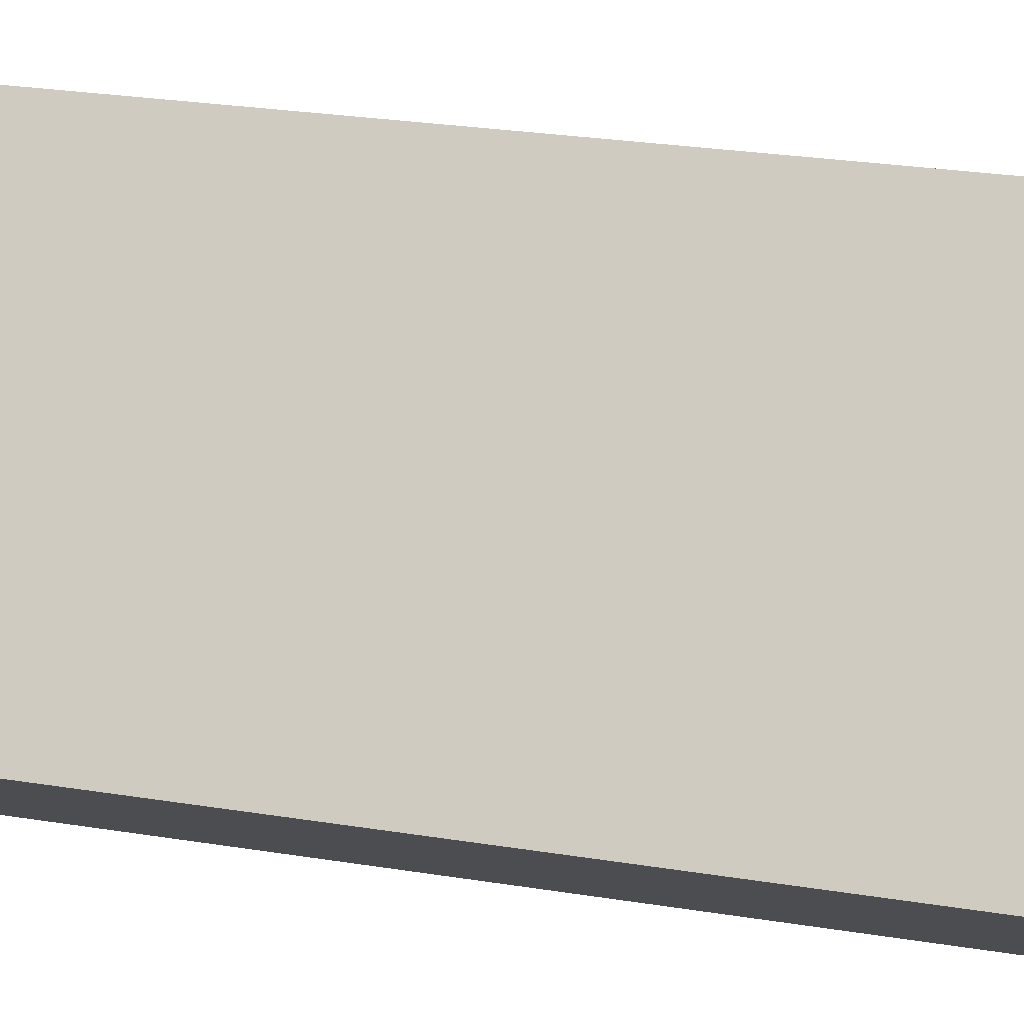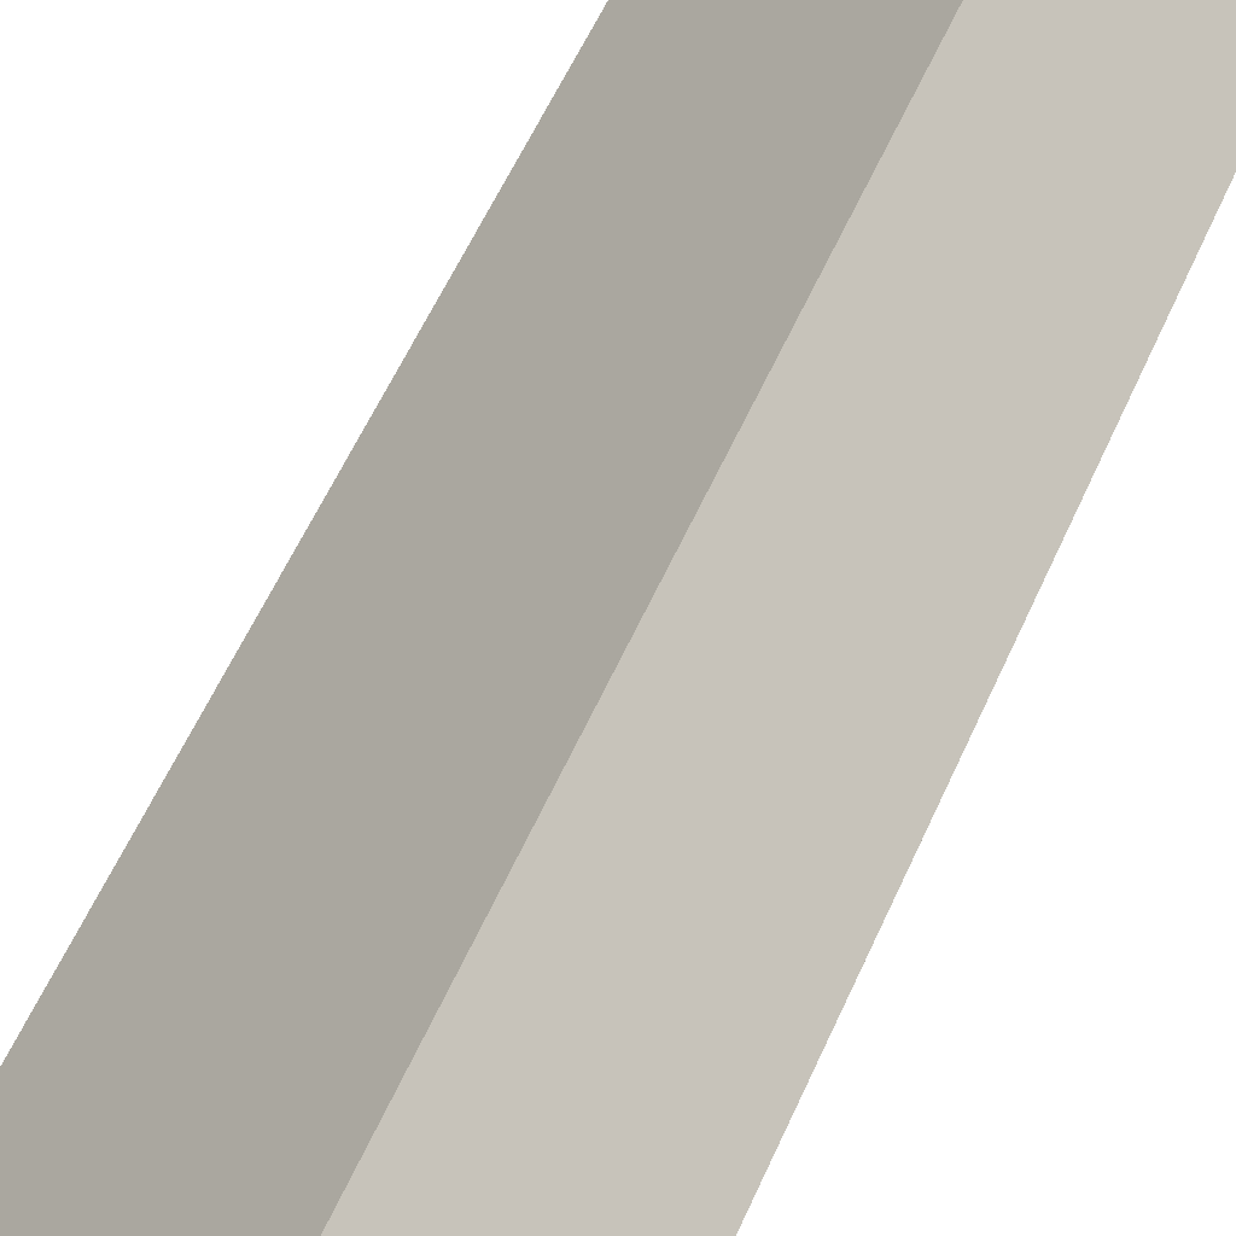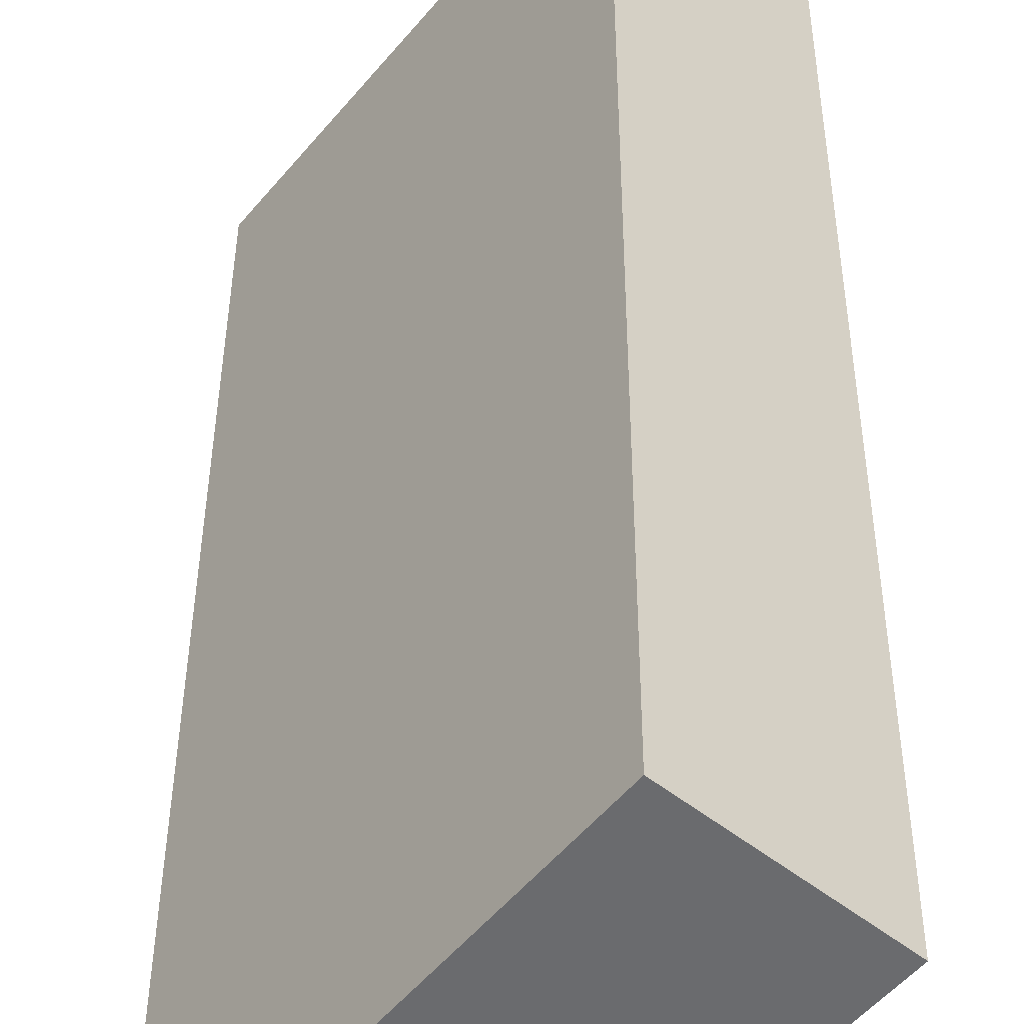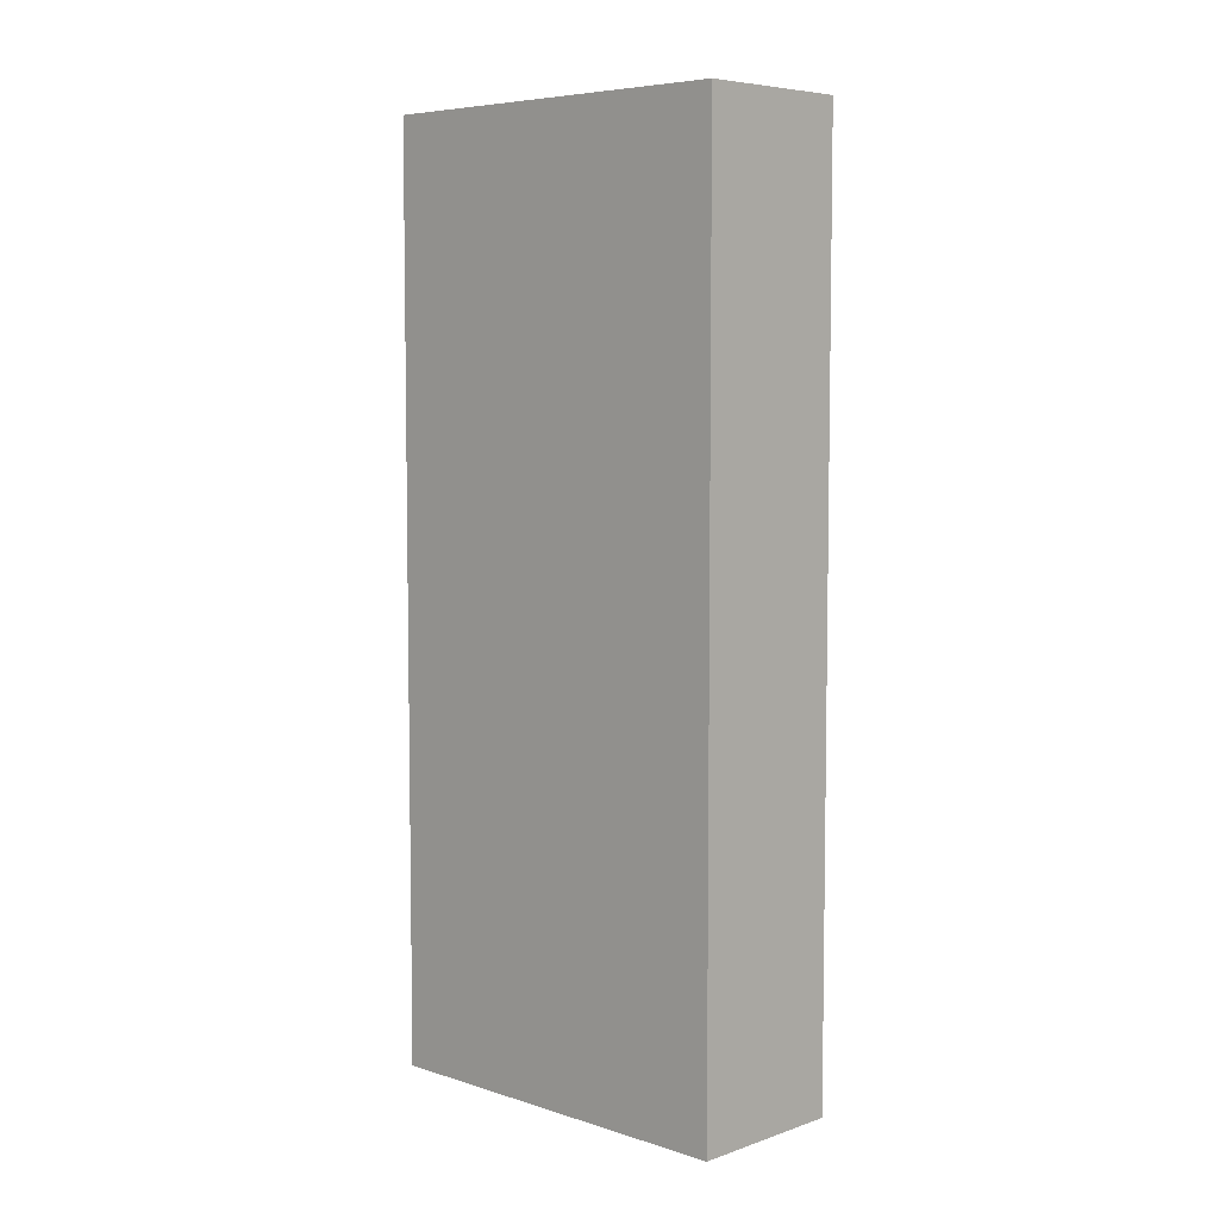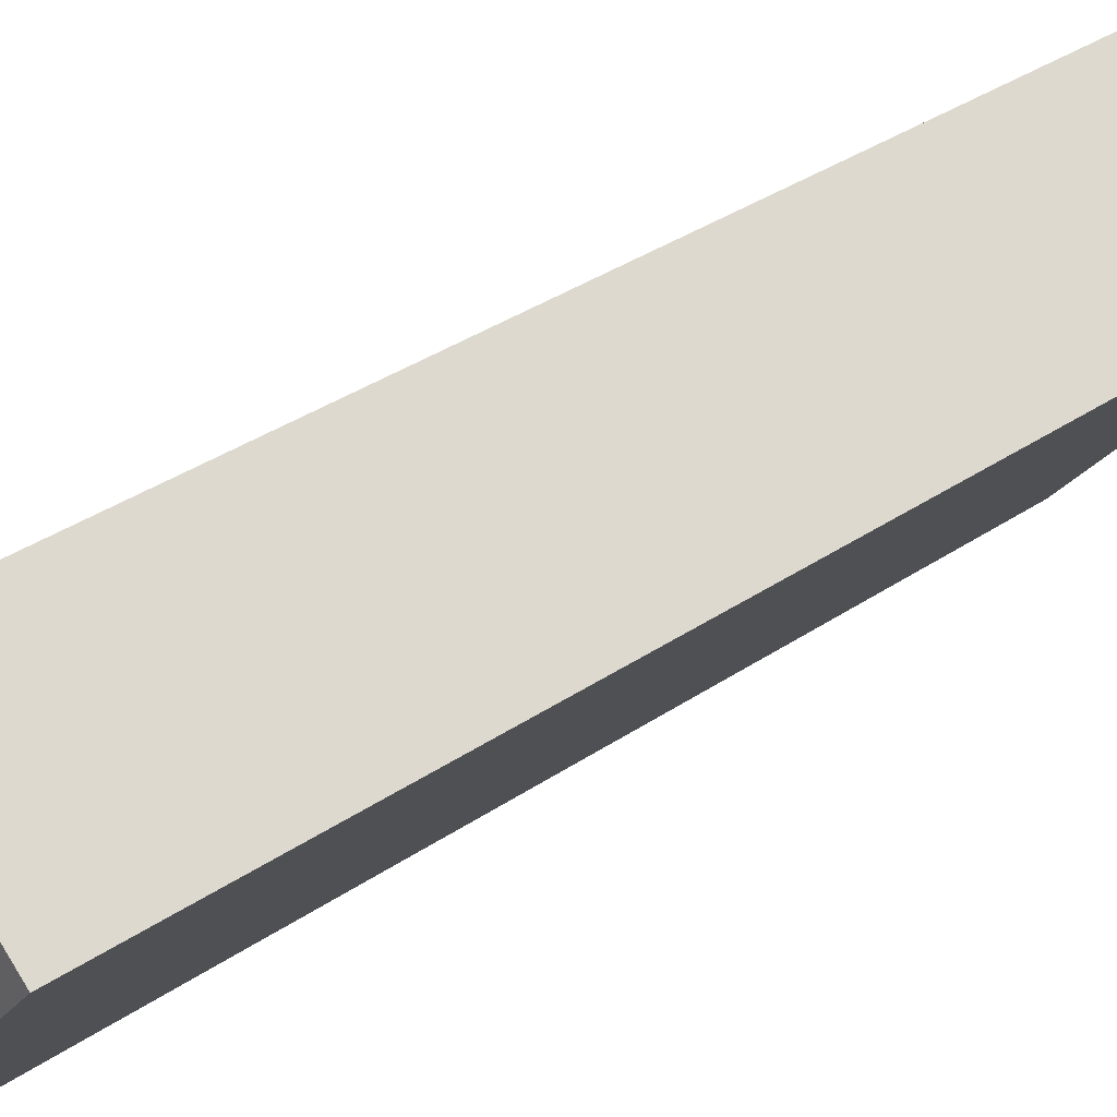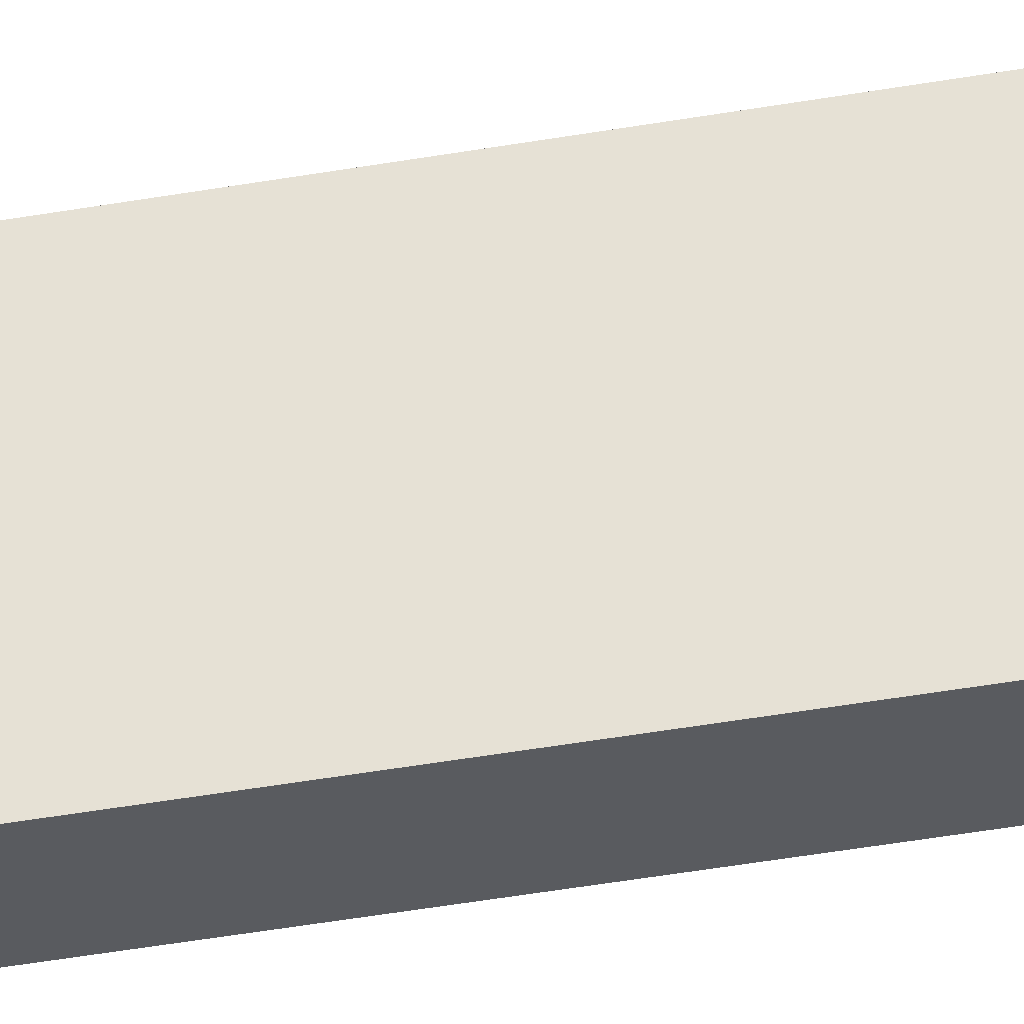
<metadata>
{"format":"obj","ext":"obj","renderer":"f3d","projection":"perspective","resolution":1024,"background":"white","views":[{"elev":25.7,"azim":-75.3,"up":"+Z"},{"elev":59.7,"azim":24.3,"up":"+Z"},{"elev":36.5,"azim":0.2,"up":"+Z"},{"elev":6.2,"azim":173.5,"up":"+Y"},{"elev":34.6,"azim":47.4,"up":"+Z"},{"elev":-72.0,"azim":98.6,"up":"+Z"}]}
</metadata>
<code>
v  2.996 7.465 1.598
v  0 7.465 4.571e-16
v  1.964 7.465 2.467
v  0.997 7.465 -0.814
v  0 0 0
v  1.964 -1.511e-16 2.467
v  2.996 -9.785e-17 1.598
v  0.997 4.984e-17 -0.814
g defaultobject
f 1 2 3
f 2 1 4
f 5 3 2
f 3 5 6
f 6 1 3
f 1 6 7
f 7 4 1
f 4 7 8
f 8 2 4
f 2 8 5
f 5 7 6
f 7 5 8

</code>
